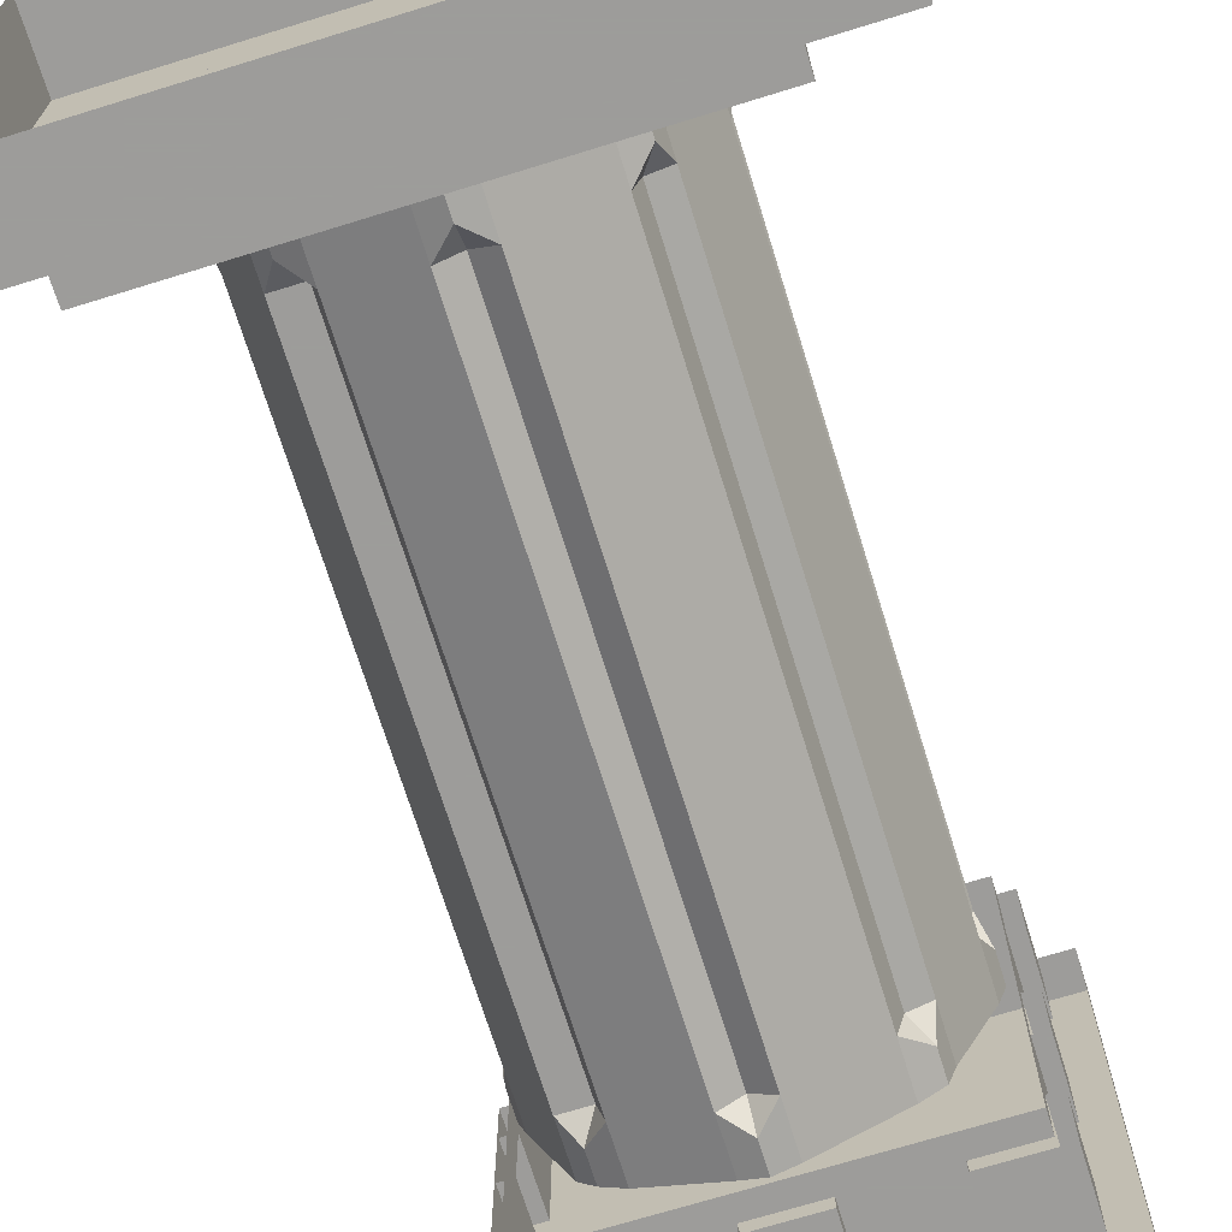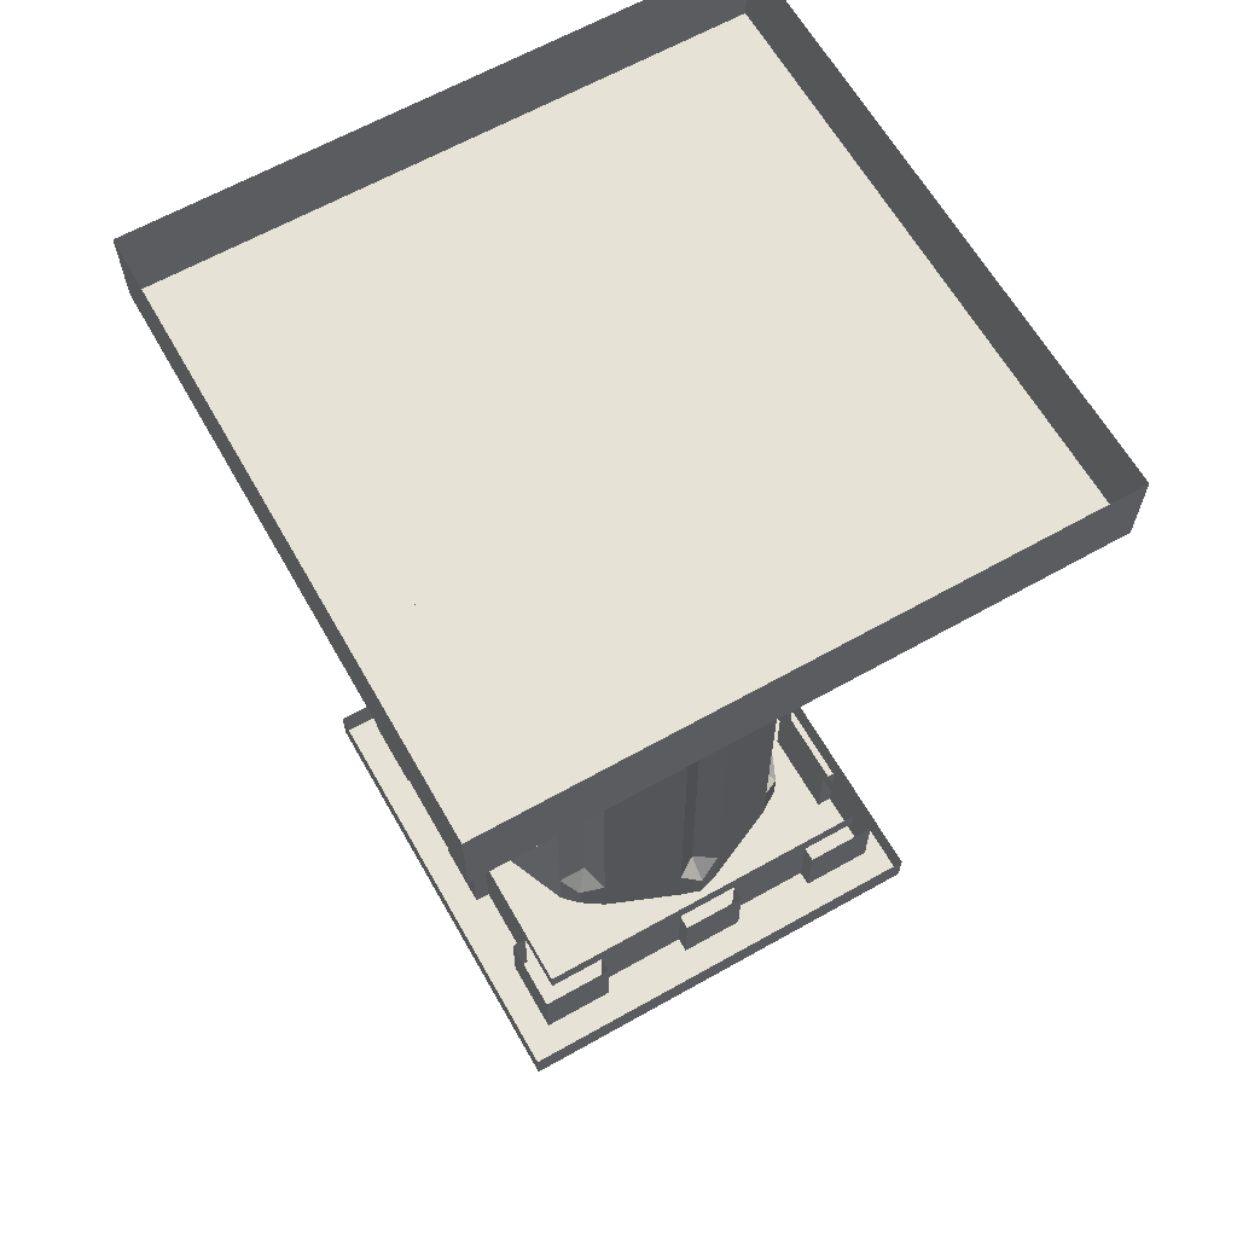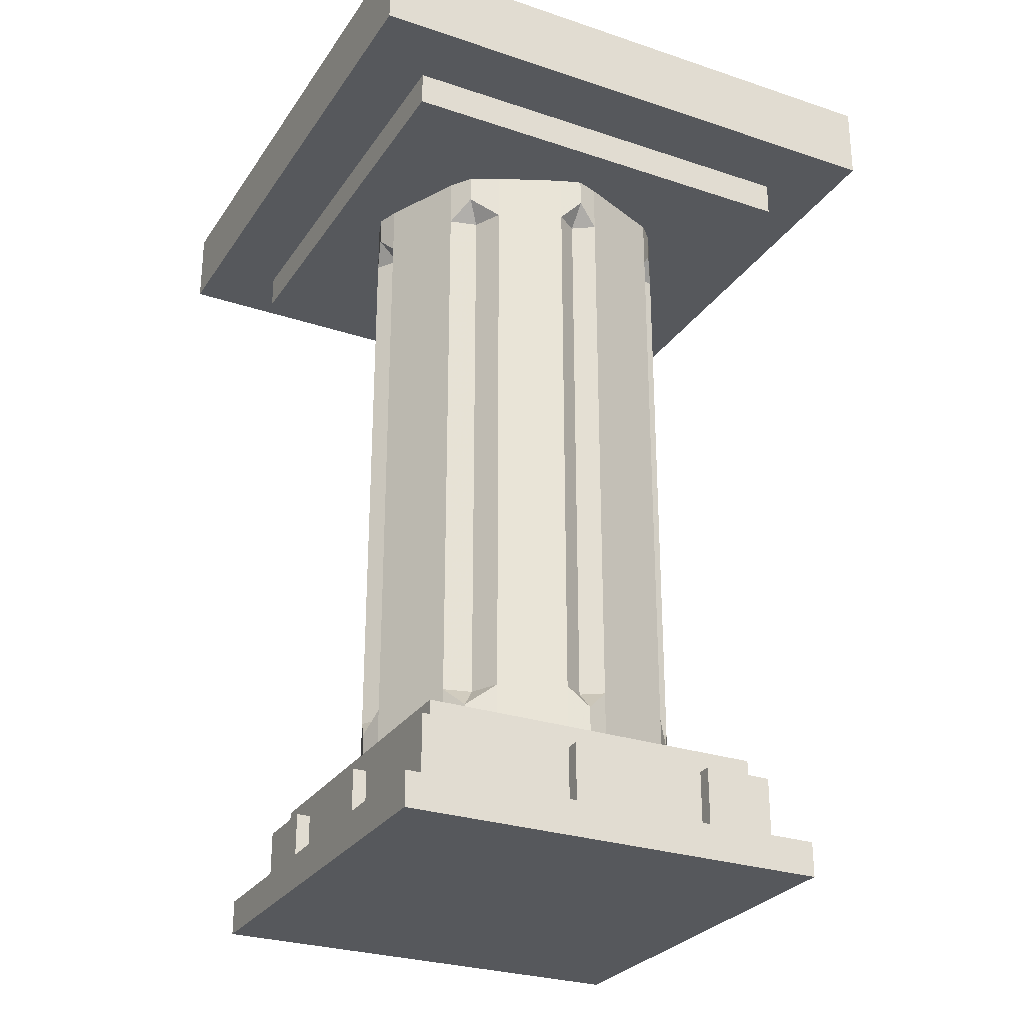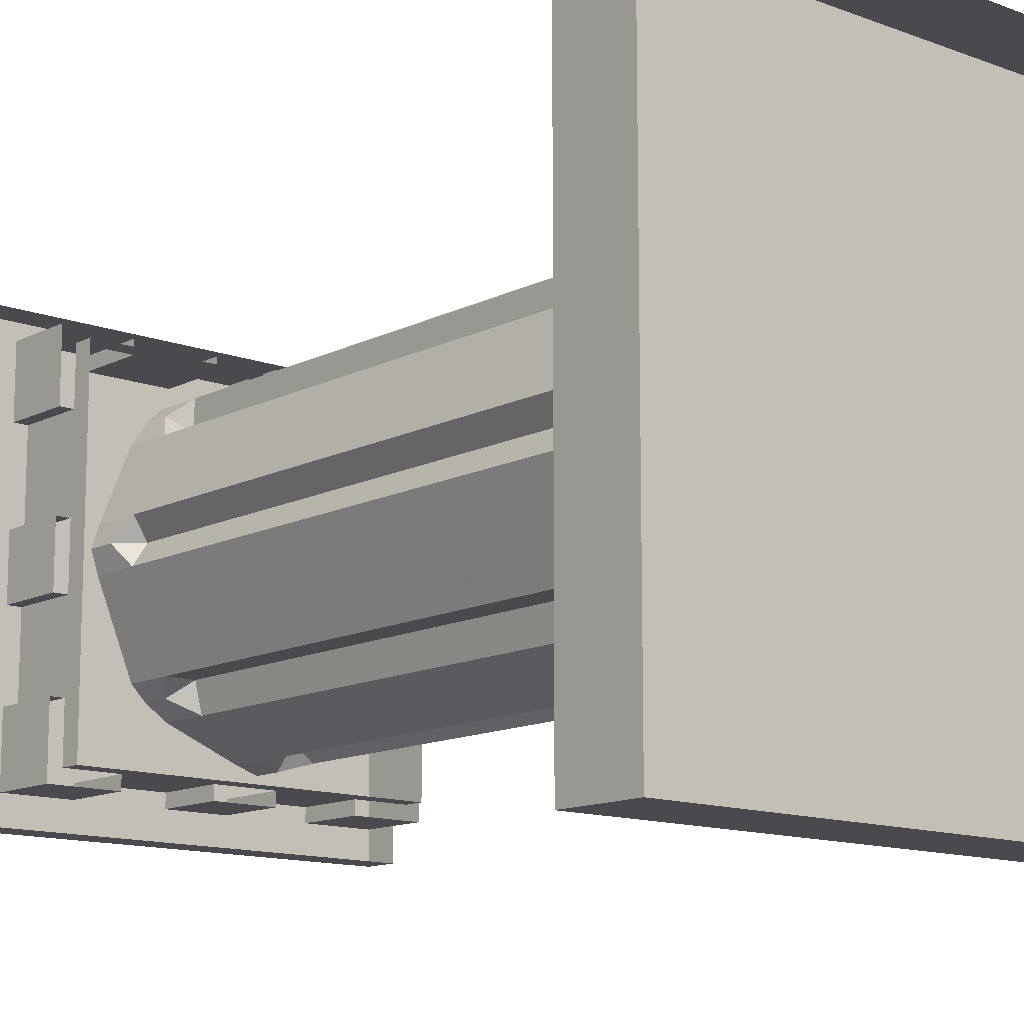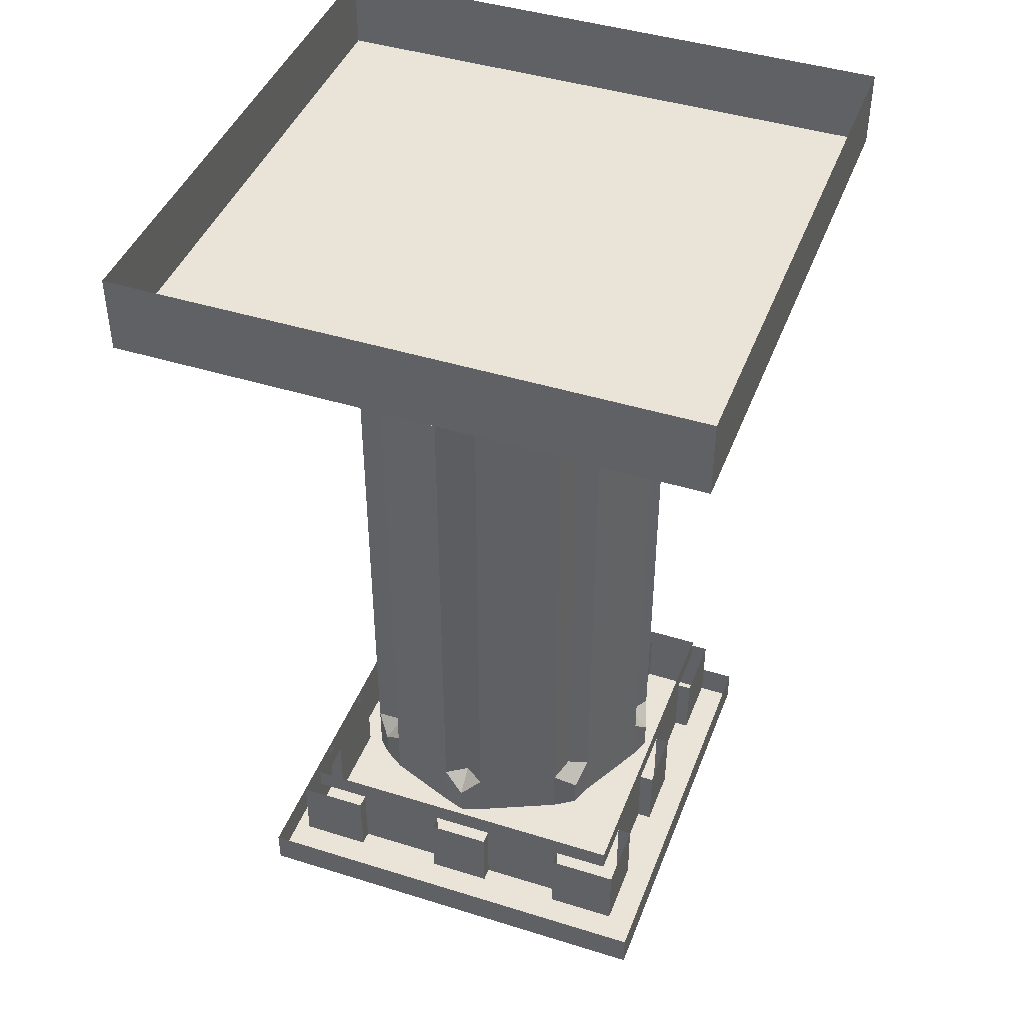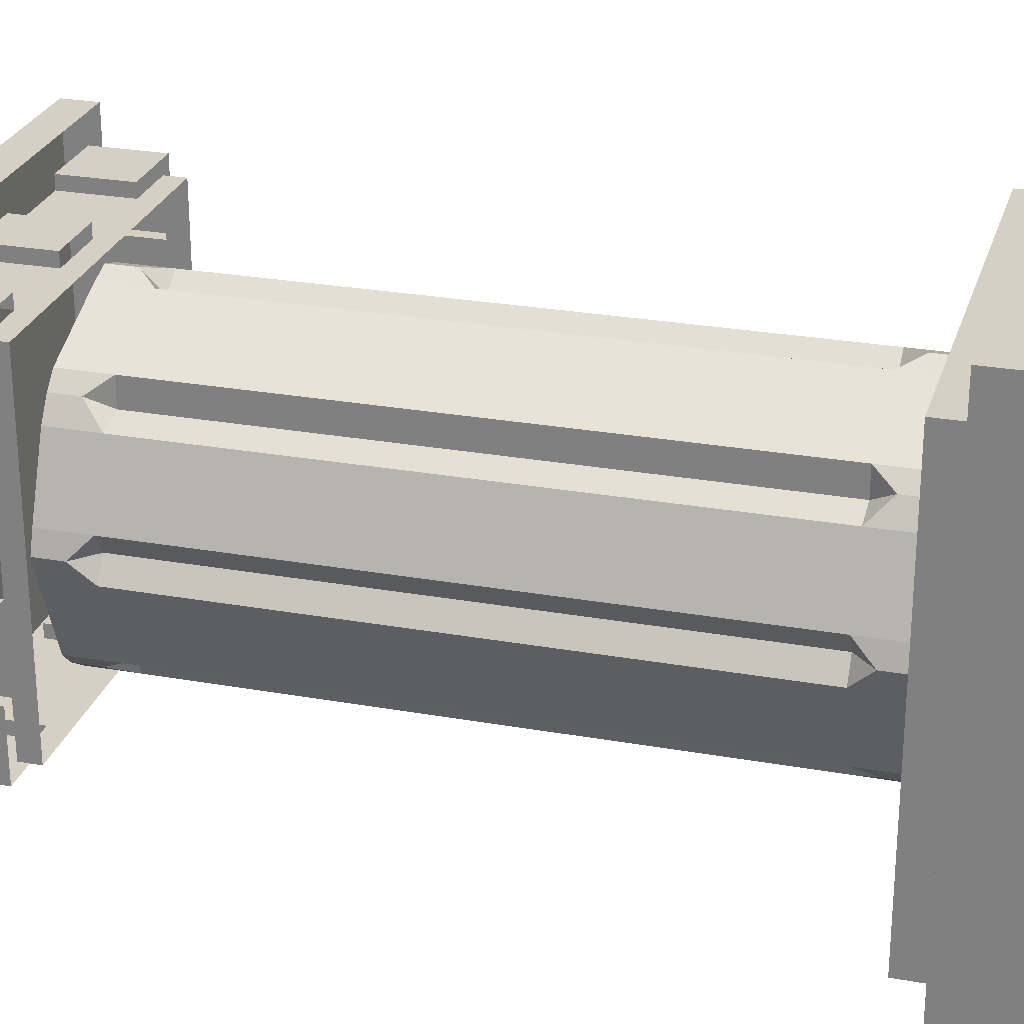
<metadata>
{"format":"obj","ext":"obj","renderer":"f3d","projection":"perspective","resolution":1024,"background":"white","views":[{"elev":-70.3,"azim":-162.8,"up":"+Z"},{"elev":64.0,"azim":150.4,"up":"+Y"},{"elev":-27.8,"azim":-27.0,"up":"+Y"},{"elev":-12.8,"azim":139.2,"up":"+Z"},{"elev":43.5,"azim":-159.8,"up":"+Y"},{"elev":26.4,"azim":105.7,"up":"+Z"}]}
</metadata>
<code>
v 0.2422 -0.125 -0.2422
v -0.2422 -0.125 -0.2422
v -0.2422 -0.08594 -0.2422
v 0.2422 -0.08594 -0.2422
v 0.2422 -0.125 0.2422
v -0.2422 -0.125 0.2422
v -0.2422 -0.08594 0.2422
v 0.2422 -0.08594 0.2422
v 0.3203 -0.08594 -0.3203
v -0.3203 -0.08594 -0.3203
v -0.3203 0 -0.3203
v 0.3203 0 -0.3203
v 0.3203 -0.08594 0.3203
v -0.3203 -0.08594 0.3203
v -0.3203 0 0.3203
v 0.3203 0 0.3203
v 0.2422 -1 -0.2422
v -0.2422 -1 -0.2422
v -0.2422 -0.9609 -0.2422
v 0.2422 -0.9609 -0.2422
v 0.2422 -1 0.2422
v -0.2422 -1 0.2422
v -0.2422 -0.9609 0.2422
v 0.2422 -0.9609 0.2422
v -0.2109 -0.9609 0.2109
v -0.1328 -0.9609 0.2109
v -0.1328 -0.8828 0.2109
v -0.2109 -0.8828 0.2109
v -0.2109 -0.8828 0.1328
v -0.2109 -0.9609 0.1328
v -0.1953 -0.8828 0.1328
v -0.1953 -0.9609 0.1328
v -0.1953 -0.8828 0.03125
v -0.1953 -0.9609 0.03125
v -0.2109 -0.9609 0.03125
v -0.2109 -0.8828 0.03125
v -0.2109 -0.9609 -0.03906
v -0.2109 -0.8828 -0.03906
v -0.1953 -0.9609 -0.03906
v -0.1953 -0.8828 -0.03906
v -0.1953 -0.8828 -0.1328
v -0.1953 -0.9609 -0.1328
v -0.2109 -0.9609 -0.1328
v -0.2109 -0.8828 -0.1328
v -0.2109 -0.9609 -0.2109
v -0.2109 -0.8828 -0.2109
v -0.1328 -0.8828 -0.2109
v -0.1328 -0.9609 -0.2109
v -0.1328 -0.8828 -0.1953
v -0.1328 -0.9609 -0.1953
v -0.03906 -0.8828 -0.1953
v -0.03906 -0.9609 -0.1953
v -0.03906 -0.9609 -0.2109
v -0.03906 -0.8828 -0.2109
v 0.03125 -0.9609 -0.2109
v 0.03125 -0.8828 -0.2109
v 0.03125 -0.9609 -0.1953
v 0.03125 -0.8828 -0.1953
v 0.1328 -0.8828 -0.1953
v 0.1328 -0.9609 -0.1953
v 0.1328 -0.9609 -0.2109
v 0.1328 -0.8828 -0.2109
v 0.2109 -0.9609 -0.2109
v 0.2109 -0.8828 -0.2109
v 0.2109 -0.8828 -0.1328
v 0.2109 -0.9609 -0.1328
v 0.1953 -0.8828 -0.1328
v 0.1953 -0.9609 -0.1328
v 0.1953 -0.8828 -0.03906
v 0.1953 -0.9609 -0.03906
v 0.2109 -0.9609 -0.03906
v 0.2109 -0.8828 -0.03906
v 0.2109 -0.9609 0.03125
v 0.2109 -0.8828 0.03125
v 0.1953 -0.9609 0.03125
v 0.1953 -0.8828 0.03125
v 0.1953 -0.8828 0.1328
v 0.1953 -0.9609 0.1328
v 0.2109 -0.9609 0.1328
v 0.2109 -0.8828 0.1328
v 0.2109 -0.9609 0.2109
v 0.2109 -0.8828 0.2109
v 0.1328 -0.8828 0.2109
v 0.1328 -0.9609 0.2109
v 0.1328 -0.8828 0.1953
v 0.1328 -0.9609 0.1953
v 0.03906 -0.8828 0.1953
v 0.03906 -0.9609 0.1953
v 0.03906 -0.9609 0.2109
v 0.03906 -0.8828 0.2109
v -0.03125 -0.9609 0.2109
v -0.03125 -0.8828 0.2109
v -0.03125 -0.9609 0.1953
v -0.03125 -0.8828 0.1953
v -0.1328 -0.8828 0.1953
v -0.1328 -0.9609 0.1953
v -0.1953 -0.8828 0.1953
v -0.1328 -0.8594 0.1953
v -0.1953 -0.8594 0.1953
v -0.1953 -0.8594 0.1328
v -0.1953 -0.8594 0.03125
v -0.1953 -0.8594 -0.03906
v -0.1953 -0.8594 -0.1328
v -0.1953 -0.8828 -0.1953
v -0.1953 -0.8594 -0.1953
v -0.1328 -0.8594 -0.1953
v -0.03906 -0.8594 -0.1953
v 0.03125 -0.8594 -0.1953
v 0.1328 -0.8594 -0.1953
v 0.1953 -0.8828 -0.1953
v 0.1953 -0.8594 -0.1953
v 0.1953 -0.8594 -0.1328
v 0.1953 -0.8594 -0.03906
v 0.1953 -0.8594 0.03125
v 0.1953 -0.8594 0.1328
v 0.1953 -0.8828 0.1953
v 0.1953 -0.8594 0.1953
v 0.1328 -0.8594 0.1953
v 0.03906 -0.8594 0.1953
v -0.03125 -0.8594 0.1953
v 0.02344 -0.1797 -0.1797
v 0 -0.1797 -0.1641
v 0 -0.1562 -0.1875
v 0 -0.125 -0.1875
v 0.02344 -0.125 -0.1797
v 0.1016 -0.125 -0.1484
v 0.1016 -0.1797 -0.1484
v 0.02344 -0.8047 -0.1797
v 0 -0.8047 -0.1641
v -0.02344 -0.1797 -0.1797
v -0.02344 -0.125 -0.1797
v 0 -0.8281 -0.1875
v -0.02344 -0.8047 -0.1797
v -0.1094 -0.8047 -0.1406
v -0.1094 -0.1797 -0.1406
v -0.1094 -0.125 -0.1406
v -0.1328 -0.125 -0.125
v -0.1328 -0.1562 -0.125
v -0.1406 -0.125 -0.1016
v -0.1406 -0.1797 -0.1016
v -0.1797 -0.1797 -0.02344
v -0.1797 -0.125 -0.02344
v -0.1875 -0.125 0
v -0.1875 -0.1562 0
v -0.1797 -0.125 0.02344
v -0.1797 -0.1797 0.02344
v -0.1406 -0.1797 0.1094
v -0.1406 -0.125 0.1094
v -0.125 -0.125 0.1328
v -0.125 -0.1562 0.1328
v -0.09375 -0.125 0.1484
v -0.09375 -0.1797 0.1484
v -0.02344 -0.1797 0.1797
v -0.02344 -0.125 0.1797
v 0 -0.125 0.1875
v 0 -0.1562 0.1875
v 0.02344 -0.125 0.1797
v 0.02344 -0.1797 0.1797
v 0.1172 -0.1797 0.1406
v 0.1172 -0.125 0.1406
v 0.1328 -0.125 0.125
v 0.1328 -0.1562 0.125
v 0.1484 -0.125 0.1016
v 0.1484 -0.1797 0.1016
v 0.1797 -0.1797 0.02344
v 0.1797 -0.125 0.02344
v 0.1875 -0.125 0
v 0.1875 -0.1562 0
v 0.1797 -0.125 -0.02344
v 0.1797 -0.1797 -0.02344
v 0.1406 -0.1797 -0.1172
v 0.1406 -0.125 -0.1172
v 0.125 -0.125 -0.1328
v 0.125 -0.1562 -0.1328
v 0.1094 -0.1797 -0.1172
v 0.1094 -0.8047 -0.1172
v 0.1016 -0.8047 -0.1484
v 0.02344 -0.8594 -0.1797
v 0 -0.8594 -0.1875
v -0.02344 -0.8594 -0.1797
v -0.1094 -0.8594 -0.1406
v -0.1328 -0.8281 -0.125
v -0.1172 -0.8047 -0.1094
v -0.1172 -0.1797 -0.1094
v -0.1406 -0.8047 -0.1016
v -0.1797 -0.8047 -0.02344
v -0.1641 -0.1797 0
v -0.1641 -0.8047 0
v -0.1797 -0.8047 0.02344
v -0.1406 -0.8047 0.1094
v -0.1094 -0.1797 0.1172
v -0.1094 -0.8047 0.1172
v -0.09375 -0.8047 0.1484
v -0.02344 -0.8047 0.1797
v 0 -0.1797 0.1641
v 0 -0.8047 0.1641
v 0.02344 -0.8047 0.1797
v 0.1172 -0.8047 0.1406
v 0.1172 -0.1797 0.1094
v 0.1172 -0.8047 0.1094
v 0.1484 -0.8047 0.1016
v 0.1797 -0.8047 0.02344
v 0.1641 -0.1797 0
v 0.1641 -0.8047 0
v 0.1797 -0.8047 -0.02344
v 0.1406 -0.8047 -0.1172
v -0.1875 -0.8281 0
v -0.1875 -0.8594 0
v -0.1797 -0.8594 0.02344
v -0.1406 -0.8594 0.1094
v -0.125 -0.8281 0.1328
v -0.1797 -0.8594 -0.02344
v -0.1328 -0.8594 -0.125
v -0.1406 -0.8594 -0.1016
v 0.1875 -0.8281 0
v 0.1875 -0.8594 0
v 0.1797 -0.8594 -0.02344
v 0.1406 -0.8594 -0.1172
v 0.125 -0.8281 -0.1328
v 0.1797 -0.8594 0.02344
v 0.125 -0.8594 -0.1328
v 0.1016 -0.8594 -0.1484
v 0 -0.8281 0.1875
v 0 -0.8594 0.1875
v 0.02344 -0.8594 0.1797
v 0.1172 -0.8594 0.1406
v 0.1328 -0.8281 0.125
v -0.02344 -0.8594 0.1797
v 0.1328 -0.8594 0.125
v 0.1484 -0.8594 0.1016
v -0.125 -0.8594 0.1328
v -0.09375 -0.8594 0.1484
f 1 2 3
f 1 3 4
f 1 4 5
f 2 6 7
f 2 7 3
f 6 5 8
f 6 8 7
f 5 4 8
f 9 10 11
f 9 11 12
f 9 12 13
f 10 14 15
f 10 15 11
f 14 13 16
f 14 16 15
f 13 12 16
f 17 18 19
f 17 19 20
f 17 20 21
f 18 22 23
f 18 23 19
f 22 21 24
f 22 24 23
f 21 20 24
f 30 29 31
f 30 31 32
f 34 33 35
f 35 33 36
f 37 38 39
f 39 38 40
f 42 41 43
f 43 41 44
f 48 47 49
f 48 49 50
f 52 51 53
f 53 51 54
f 55 56 57
f 57 56 58
f 60 59 61
f 61 59 62
f 66 65 67
f 66 67 68
f 70 69 71
f 71 69 72
f 73 74 75
f 75 74 76
f 78 77 79
f 79 77 80
f 84 83 85
f 84 85 86
f 88 87 89
f 89 87 90
f 91 92 93
f 93 92 94
f 96 95 26
f 26 95 27
f 121 122 123
f 121 128 122
f 122 128 129
f 122 129 130
f 122 130 123
f 129 128 132
f 129 132 133
f 129 133 130
f 127 174 175
f 127 175 176
f 127 176 177
f 134 182 183
f 134 183 184
f 134 184 135
f 135 184 138
f 138 184 140
f 140 184 183
f 140 183 185
f 141 186 187
f 141 187 144
f 144 187 146
f 146 187 188
f 146 188 189
f 147 190 191
f 147 191 150
f 150 191 152
f 152 191 192
f 152 192 193
f 153 194 195
f 153 195 156
f 156 195 158
f 158 195 196
f 158 196 197
f 159 198 199
f 159 199 162
f 162 199 164
f 164 199 200
f 164 200 201
f 165 202 203
f 165 203 168
f 168 203 170
f 170 203 204
f 170 204 205
f 171 206 175
f 171 175 174
f 188 186 207
f 188 207 189
f 190 211 192
f 190 192 191
f 186 188 187
f 185 183 182
f 204 202 215
f 204 215 205
f 206 219 176
f 206 176 175
f 202 204 203
f 177 176 219
f 196 194 223
f 196 223 197
f 198 227 200
f 198 200 199
f 194 196 195
f 201 200 227
f 193 192 211
f 1 5 2
f 2 5 6
f 9 13 10
f 10 13 14
f 17 21 18
f 18 21 22
f 25 26 27
f 25 27 28
f 25 28 29
f 25 29 30
f 35 36 37
f 37 36 38
f 43 44 45
f 45 44 46
f 45 46 47
f 45 47 48
f 53 54 55
f 55 54 56
f 61 62 63
f 63 62 64
f 63 64 65
f 63 65 66
f 71 72 73
f 73 72 74
f 79 80 81
f 81 80 82
f 81 82 83
f 81 83 84
f 89 90 91
f 91 90 92
f 121 123 124
f 121 124 125
f 121 125 126
f 121 126 127
f 121 127 128
f 123 130 131
f 123 131 124
f 130 133 134
f 130 134 135
f 130 135 131
f 131 135 136
f 136 135 137
f 137 135 138
f 137 138 139
f 139 138 140
f 139 140 141
f 139 141 142
f 142 141 143
f 143 141 144
f 143 144 145
f 145 144 146
f 145 146 147
f 145 147 148
f 148 147 149
f 149 147 150
f 149 150 151
f 151 150 152
f 151 152 153
f 151 153 154
f 154 153 155
f 155 153 156
f 155 156 157
f 157 156 158
f 157 158 159
f 157 159 160
f 160 159 161
f 161 159 162
f 161 162 163
f 163 162 164
f 163 164 165
f 163 165 166
f 166 165 167
f 167 165 168
f 167 168 169
f 169 168 170
f 169 170 171
f 169 171 172
f 172 171 173
f 173 171 174
f 173 174 126
f 126 174 127
f 127 177 128
f 128 177 178
f 128 178 132
f 132 178 179
f 132 179 133
f 133 179 180
f 133 180 181
f 133 181 134
f 134 181 182
f 140 185 186
f 140 186 141
f 146 189 190
f 146 190 147
f 152 193 194
f 152 194 153
f 158 197 198
f 158 198 159
f 164 201 202
f 164 202 165
f 170 205 206
f 170 206 171
f 189 207 208
f 189 208 209
f 189 209 210
f 189 210 190
f 190 210 211
f 207 186 212
f 207 212 208
f 185 182 213
f 185 213 214
f 185 214 212
f 185 212 186
f 182 181 213
f 205 215 216
f 205 216 217
f 205 217 218
f 205 218 206
f 206 218 219
f 215 202 220
f 215 220 216
f 177 219 221
f 177 221 222
f 177 222 178
f 219 218 221
f 197 223 224
f 197 224 225
f 197 225 226
f 197 226 198
f 198 226 227
f 223 194 228
f 223 228 224
f 201 227 229
f 201 229 230
f 201 230 220
f 201 220 202
f 227 226 229
f 193 211 231
f 193 231 232
f 193 232 228
f 193 228 194
f 211 210 231
f 32 31 33
f 32 33 34
f 39 40 41
f 39 41 42
f 50 49 51
f 50 51 52
f 57 58 59
f 57 59 60
f 68 67 69
f 68 69 70
f 75 76 77
f 75 77 78
f 86 85 87
f 86 87 88
f 93 94 95
f 93 95 96
f 97 95 98
f 97 98 99
f 97 99 31
f 31 99 100
f 31 100 33
f 33 100 101
f 33 101 40
f 40 101 102
f 40 102 41
f 41 102 103
f 41 103 104
f 104 103 105
f 104 105 49
f 49 105 106
f 49 106 51
f 51 106 107
f 51 107 58
f 58 107 108
f 58 108 59
f 59 108 109
f 59 109 110
f 110 109 111
f 110 111 67
f 67 111 112
f 67 112 69
f 69 112 113
f 69 113 76
f 76 113 114
f 76 114 77
f 77 114 115
f 77 115 116
f 116 115 117
f 116 117 85
f 85 117 118
f 85 118 87
f 87 118 119
f 87 119 94
f 94 119 120
f 94 120 95
f 95 120 98

</code>
